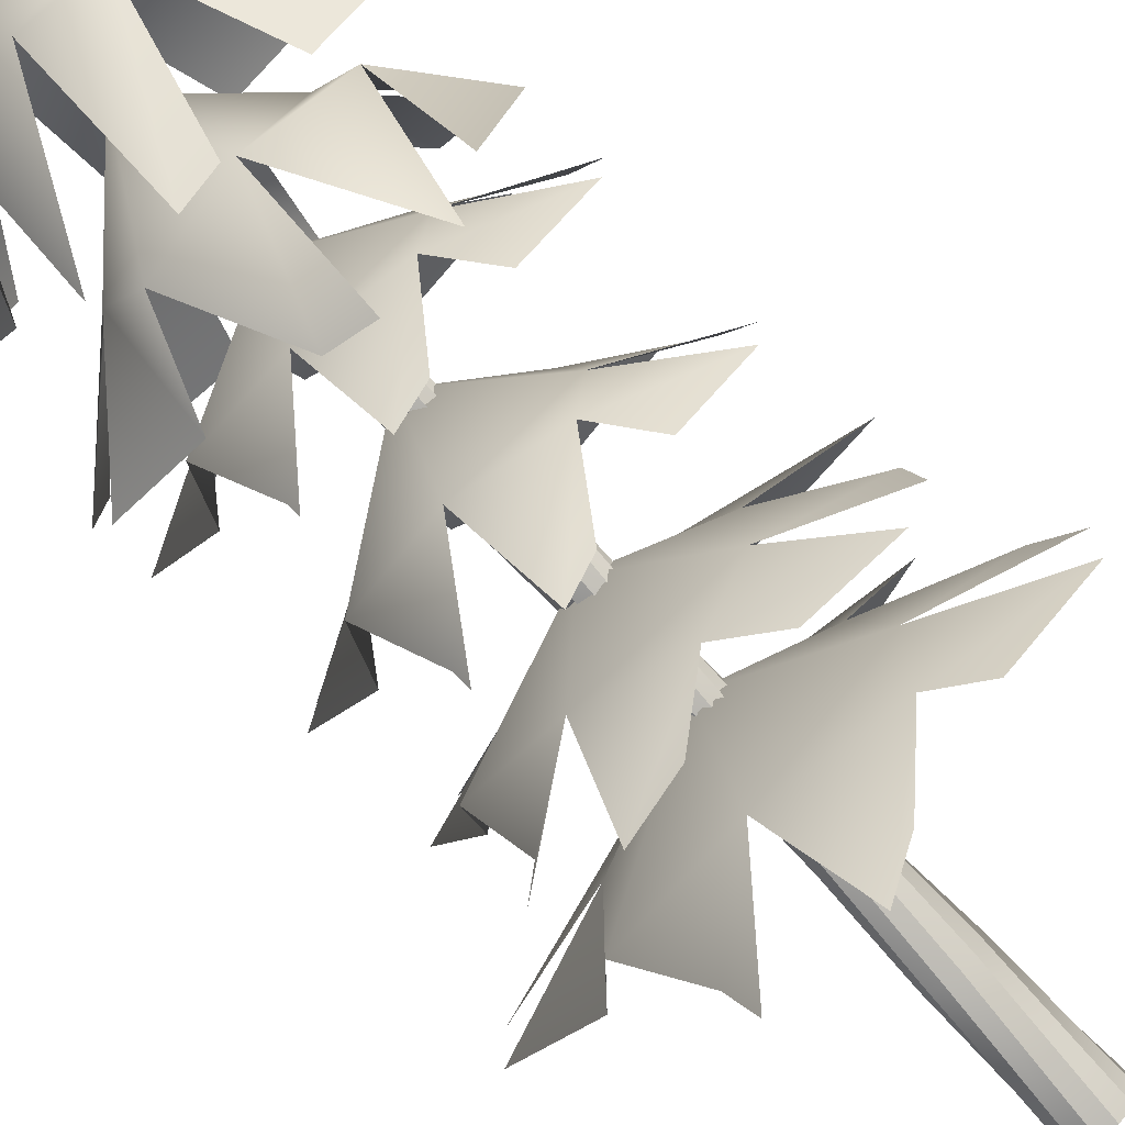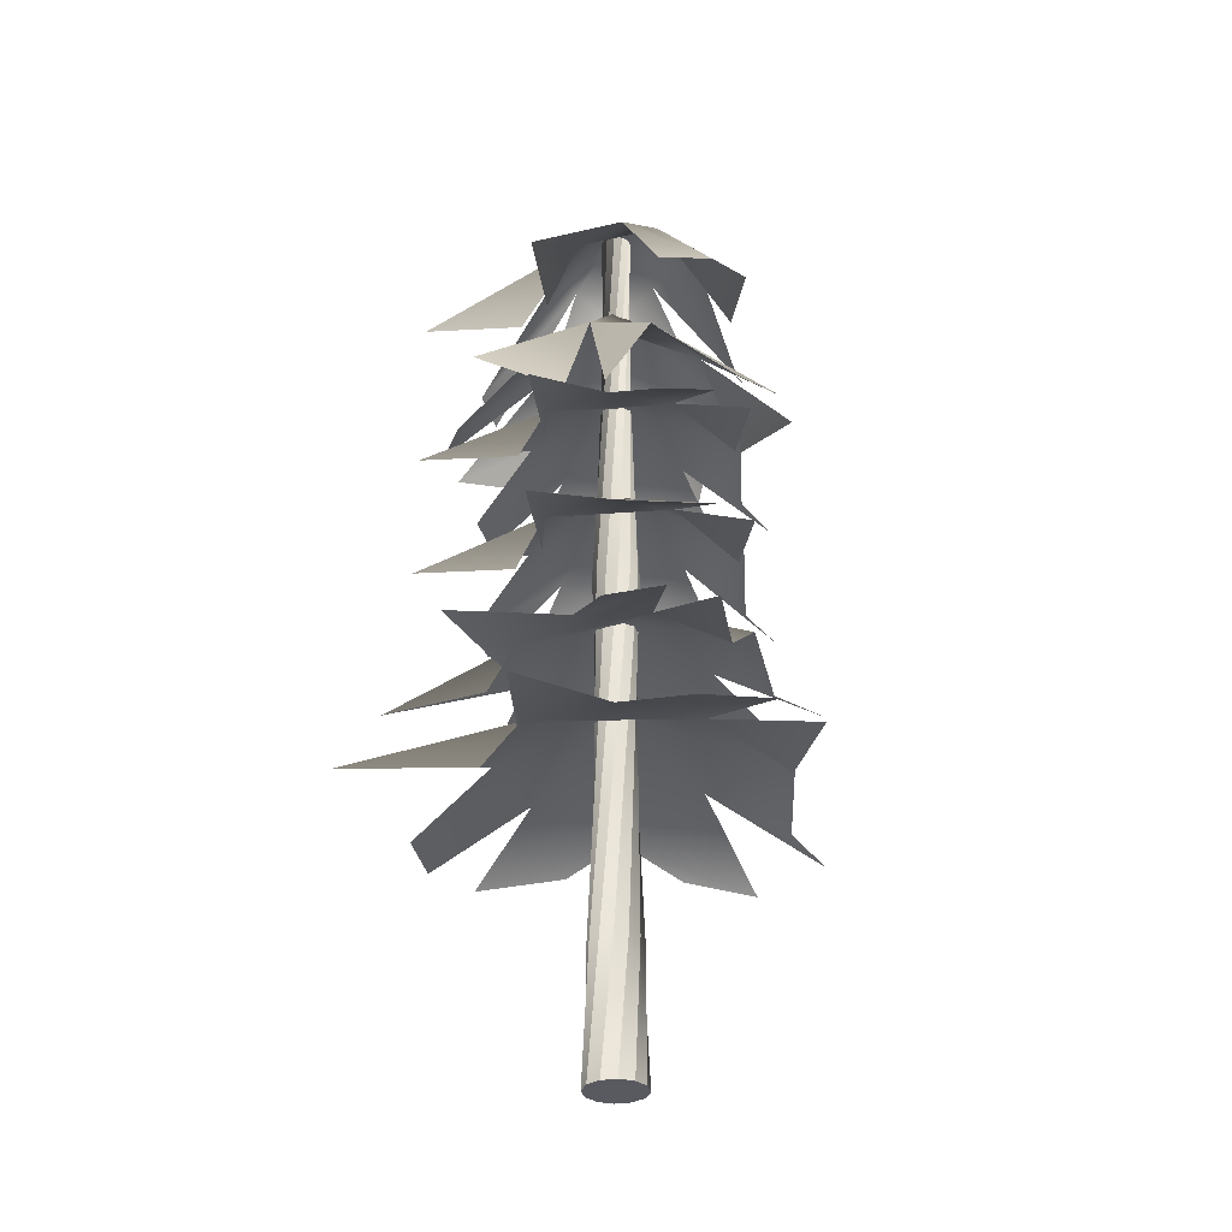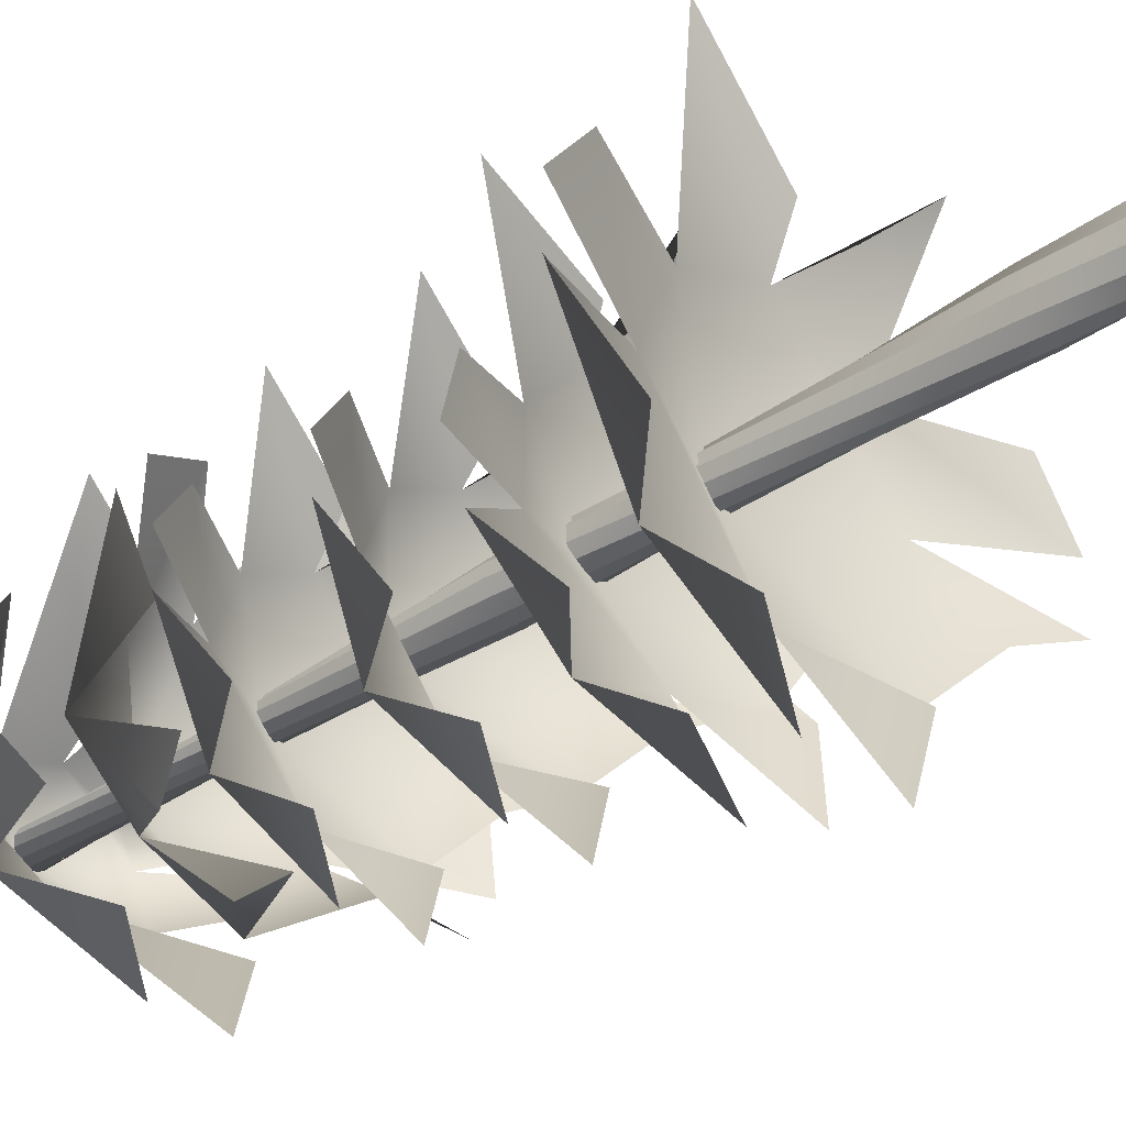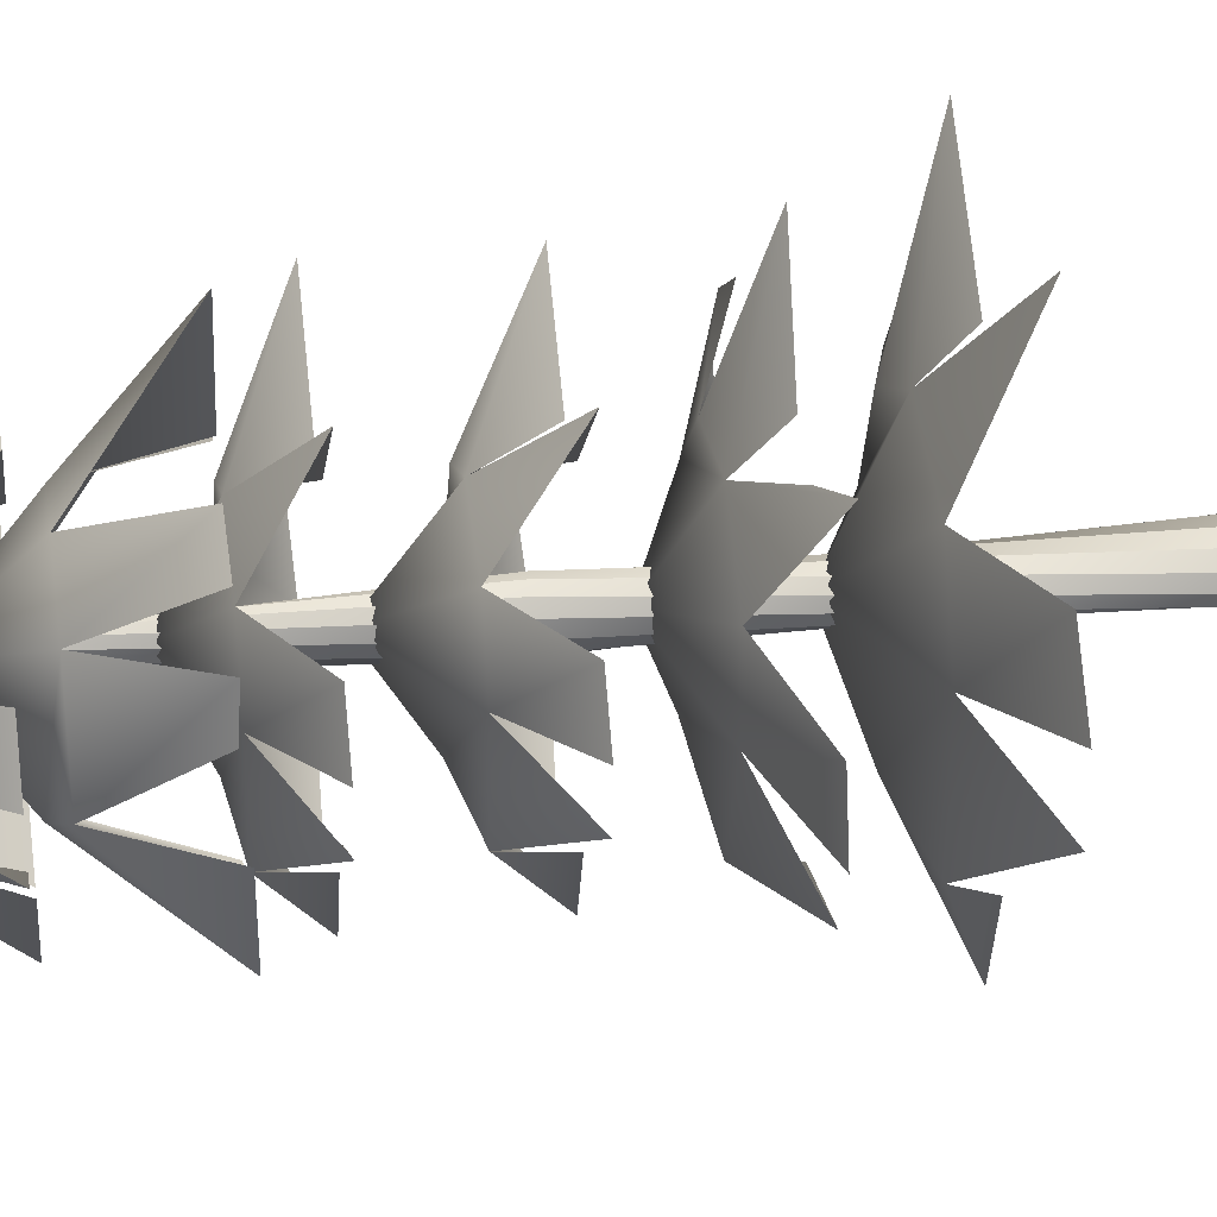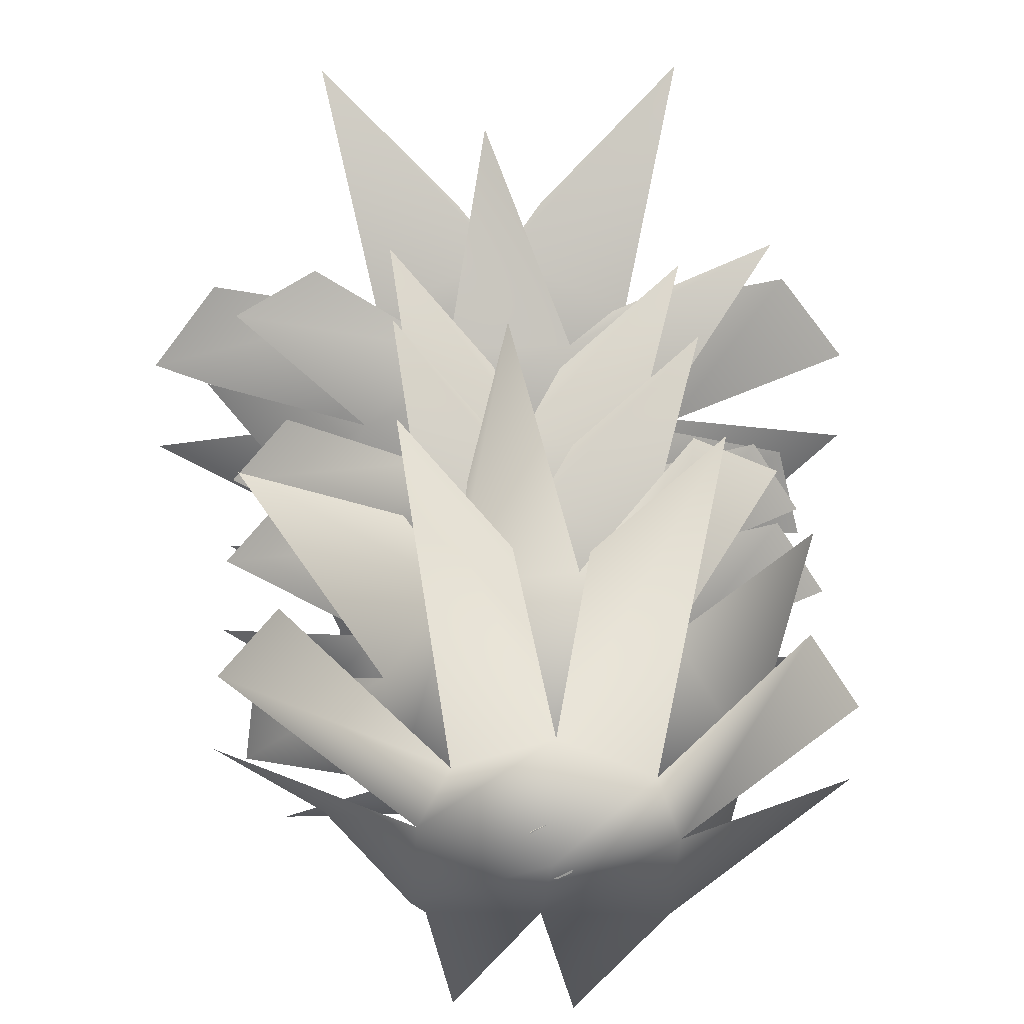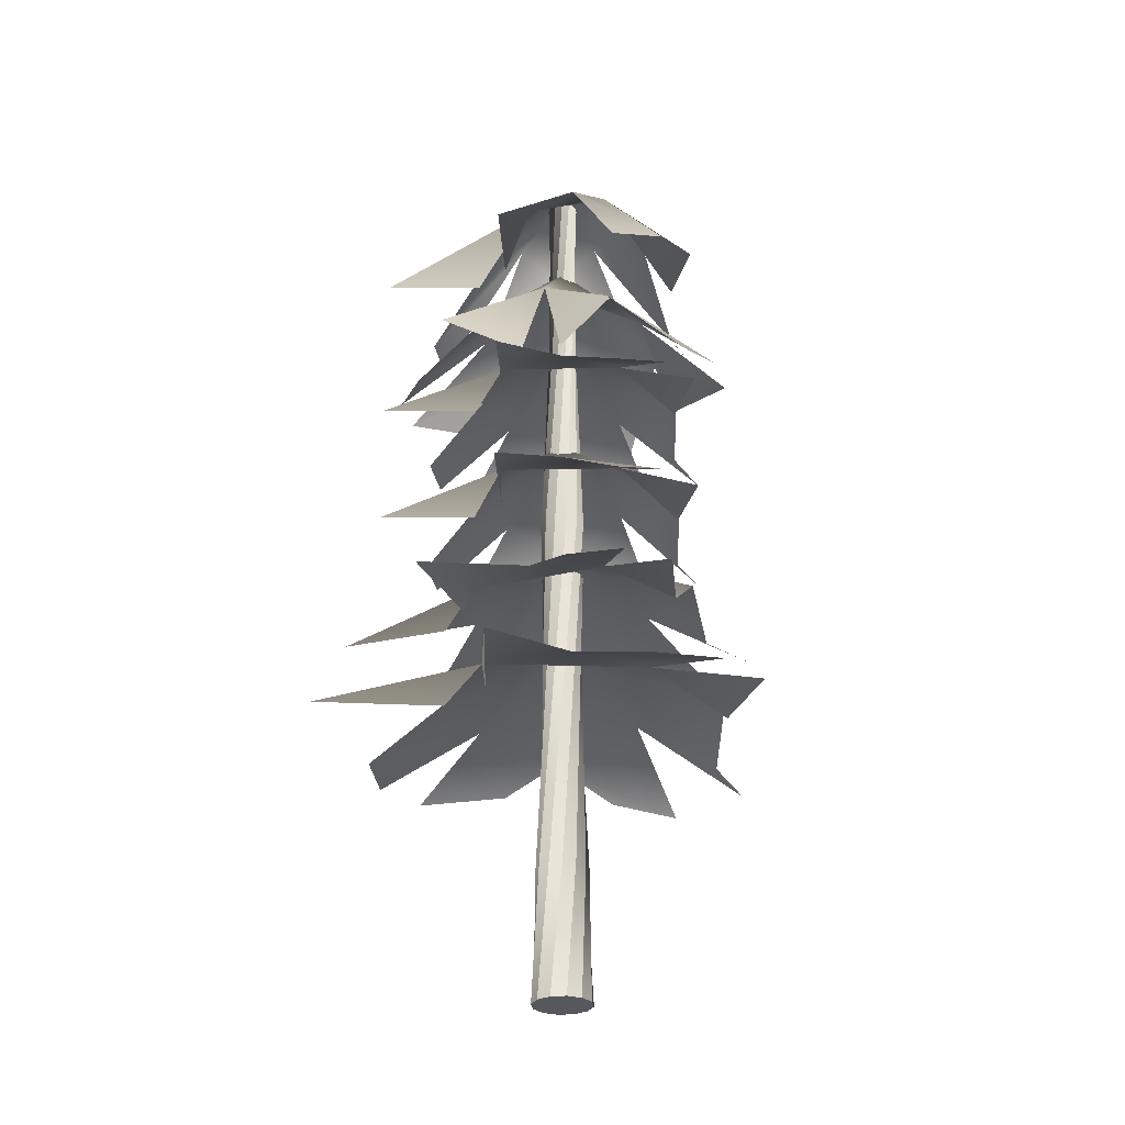
<metadata>
{"format":"obj","ext":"obj","renderer":"f3d","projection":"perspective","resolution":1024,"background":"white","views":[{"elev":-72.5,"azim":-137.1,"up":"+Z"},{"elev":-31.9,"azim":46.8,"up":"+Y"},{"elev":-35.9,"azim":-47.4,"up":"+Z"},{"elev":28.7,"azim":-99.3,"up":"+Z"},{"elev":22.2,"azim":177.5,"up":"+Z"},{"elev":-28.9,"azim":42.3,"up":"+Y"}]}
</metadata>
<code>
g default
v -1.743 8.052 0.6567
v -3.242 7.29 2.74
v 0.2468 7.29 4.237
v 0.7243 8.052 1.716
v -3.419 7.368 0.04491
v -0.7487 8.052 1.744
v 2.323 7.368 2.51
v -1.744 8.052 -0.7487
v 0 8.874 0
v 1.744 8.052 0.7487
v -1.776 7.368 -2.095
v -0.9955 8.052 -2.493
v 0.7487 8.229 -1.744
v 2.493 8.052 -0.9955
v 2.742 7.368 -0.1553
v -0.05311 7.29 -2.81
v 2.074 7.29 -1.897
v 3.296 7.368 1.945
v -3.68 7.368 -1.05
v 3.673 7.368 1.068
v -3.304 7.368 -1.927
v -1.312 7.29 1.908
v -0.4788 7.29 2.265
v 0.8165 7.29 -3.781
v 2.178 7.29 -3.196
v -1.567 6.038 1.506
v -2.215 5.196 4.43
v 2.215 5.196 4.43
v 1.567 6.038 1.506
v -3.646 5.282 1.622
v 0 6.038 2.215
v 3.646 5.282 1.622
v -2.215 6.038 0
v 0 7.016 0
v 2.215 6.038 0
v -2.869 5.282 -1.429
v -2.215 6.038 -2.215
v 0 6.235 -2.215
v 2.215 6.038 -2.215
v 2.869 5.282 -1.429
v -1.351 5.196 -2.99
v 1.351 5.196 -2.99
v 4.43 5.282 0.568
v -4.43 5.282 0.568
v 4.43 5.282 -0.5459
v -4.43 5.282 -0.5459
v -0.5294 5.196 2.65
v 0.5294 5.196 2.65
v -0.8648 5.196 -4.43
v 0.8648 5.196 -4.43
v -0.5359 0.05498 0.1939
v -0.3671 0.05498 0.4359
v -0.1 0.05498 0.561
v 0.1939 0.05498 0.5359
v 0.4359 0.05498 0.3671
v 0.561 0.05498 0.1
v 0.5359 0.05498 -0.1939
v 0.3671 0.05498 -0.4359
v 0.1 0.05498 -0.561
v -0.1939 0.05498 -0.5359
v -0.4359 0.05498 -0.3671
v -0.561 0.05498 -0.1
v 0.297 17.85 -0.0533
v 0.2305 17.85 -0.1947
v 0.1023 17.85 -0.2838
v -0.0533 17.85 -0.297
v -0.1947 17.85 -0.2305
v -0.2838 17.85 -0.1023
v -0.297 17.85 0.0533
v -0.2305 17.85 0.1947
v -0.1023 17.85 0.2838
v 0.0533 17.85 0.297
v 0.1947 17.85 0.2305
v 0.2838 17.85 0.1023
v 0 0.05498 0
v 0 17.85 0
v -0.366 2.652 0.3357
v -0.1491 2.652 0.4737
v 0.1077 2.652 0.4848
v 0.3357 2.652 0.366
v 0.4737 2.652 0.1491
v 0.4848 2.652 -0.1077
v 0.366 2.652 -0.3357
v 0.1491 2.652 -0.4737
v -0.1077 2.652 -0.4848
v -0.3357 2.652 -0.366
v -0.4737 2.652 -0.1491
v -0.4848 2.652 0.1077
v 0.171 9.883 0.4074
v -0.05555 9.883 0.4383
v -0.2673 9.883 0.3518
v -0.4074 9.883 0.171
v -0.4383 9.883 -0.05555
v -0.3518 9.883 -0.2673
v -0.171 9.883 -0.4074
v 0.05555 9.883 -0.4383
v 0.2673 9.883 -0.3518
v 0.4074 9.883 -0.171
v 0.4383 9.883 0.05555
v 0.3518 9.883 0.2673
v -1.263 12.93 1.048
v -1.913 11.98 3.215
v 1.424 11.98 3.459
v 1.097 12.93 1.221
v -2.836 12.05 1.021
v -0.1222 12.93 1.669
v 2.657 12.05 1.423
v -1.669 12.93 -0.1222
v 0 13.78 0
v 1.669 12.93 0.1222
v -2.083 12.05 -1.235
v -1.546 12.93 -1.791
v 0.1222 13.08 -1.669
v 1.791 12.93 -1.546
v 2.24 12.05 -0.9181
v -0.8525 11.98 -2.326
v 1.182 11.98 -2.177
v 3.306 12.05 0.6722
v -3.369 12.05 0.1835
v 3.367 12.05 -0.1669
v -3.307 12.05 -0.6556
v -0.545 11.98 1.967
v 0.2526 11.98 2.025
v -0.407 11.98 -3.385
v 0.8958 11.98 -3.29
v -1.263 10.54 1.048
v -1.913 9.486 3.215
v 1.424 9.486 3.459
v 1.097 10.54 1.221
v -2.836 9.594 1.021
v -0.1222 10.54 1.669
v 2.657 9.594 1.423
v -1.669 10.54 -0.1222
v 0 11.76 0
v 1.669 10.54 0.1222
v -2.083 9.594 -1.235
v -1.546 10.54 -1.791
v 0.1222 10.78 -1.669
v 1.791 10.54 -1.546
v 2.24 9.594 -0.9181
v -0.8525 9.486 -2.326
v 1.182 9.486 -2.177
v 3.306 9.594 0.6722
v -3.369 9.594 0.1835
v 3.367 9.594 -0.1669
v -3.307 9.594 -0.6556
v -0.545 9.486 1.967
v 0.2526 9.486 2.025
v -0.407 9.486 -3.385
v 0.8958 9.486 -3.29
v -1.059 17.45 0.5861
v -1.913 15.02 3.215
v 1.424 15.02 3.459
v 0.9623 17.45 0.7341
v -2.836 15.08 1.021
v -0.07114 17.33 0.9716
v 2.657 15.08 1.423
v -1.296 17.45 -0.09673
v 0 18.12 0
v 1.296 17.45 0.09302
v -2.083 15.08 -1.235
v -1.224 17.19 -1.07
v 0.07141 17.28 -0.9753
v 1.367 17.19 -0.8804
v 2.24 15.08 -0.9181
v -0.8525 15.02 -2.326
v 1.182 15.02 -2.177
v 3.306 15.08 0.6722
v -3.369 15.08 0.1835
v 3.367 15.08 -0.1669
v -3.307 15.08 -0.6556
v -0.545 15.02 1.967
v 0.2526 15.02 2.025
v -0.407 15.02 -3.385
v 0.8958 15.02 -3.29
v -0.4617 14.62 1.575
v 0.2101 12.91 3.735
v 3.114 12.91 2.073
v 1.592 14.62 0.3998
v -1.781 13.03 2.431
v 0.8311 14.62 1.452
v 2.999 13.03 -0.3046
v -1.452 14.62 0.8311
v 0 16.15 0
v 1.452 14.62 -0.8311
v -2.417 13.03 0.1398
v -2.283 14.62 -0.621
v -0.8311 14.88 -1.452
v 0.621 14.62 -2.283
v 1.345 13.03 -2.013
v -2.007 12.91 -1.453
v -0.2362 12.91 -2.466
v 3.117 13.03 -1.29
v -2.691 13.03 2.035
v 2.699 13.03 -2.02
v -3.109 13.03 1.304
v 0.6472 12.91 1.936
v 1.341 12.91 1.538
v -2.229 12.91 -2.58
v -1.095 12.91 -3.229
g pPlane7
f 2 22 6 1
f 6 23 3 4
f 5 1 8 19
f 1 6 9 8
f 6 4 10 9
f 8 9 13 12
f 9 10 14 13
f 10 20 15 14
f 4 7 18 10
f 21 8 12 11
f 12 13 24 16
f 13 14 17 25
f 27 47 31 26
f 31 48 28 29
f 30 26 33 44
f 26 31 34 33
f 31 29 35 34
f 33 34 38 37
f 34 35 39 38
f 35 45 40 39
f 29 32 43 35
f 46 33 37 36
f 37 38 49 41
f 38 39 42 50
f 77 78 100 89
f 78 79 99 100
f 79 80 98 99
f 80 81 97 98
f 81 82 96 97
f 82 83 95 96
f 83 84 94 95
f 84 85 93 94
f 85 86 92 93
f 86 87 91 92
f 87 88 90 91
f 88 77 89 90
f 52 51 75
f 53 52 75
f 54 53 75
f 55 54 75
f 56 55 75
f 57 56 75
f 58 57 75
f 59 58 75
f 60 59 75
f 61 60 75
f 62 61 75
f 51 62 75
f 63 64 76
f 64 65 76
f 65 66 76
f 66 67 76
f 67 68 76
f 68 69 76
f 69 70 76
f 70 71 76
f 71 72 76
f 72 73 76
f 73 74 76
f 74 63 76
f 51 52 78 77
f 52 53 79 78
f 53 54 80 79
f 54 55 81 80
f 55 56 82 81
f 56 57 83 82
f 57 58 84 83
f 58 59 85 84
f 59 60 86 85
f 60 61 87 86
f 61 62 88 87
f 62 51 77 88
f 90 89 63 74
f 91 90 74 73
f 92 91 73 72
f 93 92 72 71
f 94 93 71 70
f 95 94 70 69
f 96 95 69 68
f 97 96 68 67
f 98 97 67 66
f 99 98 66 65
f 100 99 65 64
f 89 100 64 63
f 102 122 106 101
f 106 123 103 104
f 105 101 108 119
f 101 106 109 108
f 106 104 110 109
f 108 109 113 112
f 109 110 114 113
f 110 120 115 114
f 104 107 118 110
f 121 108 112 111
f 112 113 124 116
f 113 114 117 125
f 127 147 131 126
f 131 148 128 129
f 130 126 133 144
f 126 131 134 133
f 131 129 135 134
f 133 134 138 137
f 134 135 139 138
f 135 145 140 139
f 129 132 143 135
f 146 133 137 136
f 137 138 149 141
f 138 139 142 150
f 152 172 156 151
f 156 173 153 154
f 155 151 158 169
f 151 156 159 158
f 156 154 160 159
f 158 159 163 162
f 159 160 164 163
f 160 170 165 164
f 154 157 168 160
f 171 158 162 161
f 162 163 174 166
f 163 164 167 175
f 177 197 181 176
f 181 198 178 179
f 180 176 183 194
f 176 181 184 183
f 181 179 185 184
f 183 184 188 187
f 184 185 189 188
f 185 195 190 189
f 179 182 193 185
f 196 183 187 186
f 187 188 199 191
f 188 189 192 200

</code>
